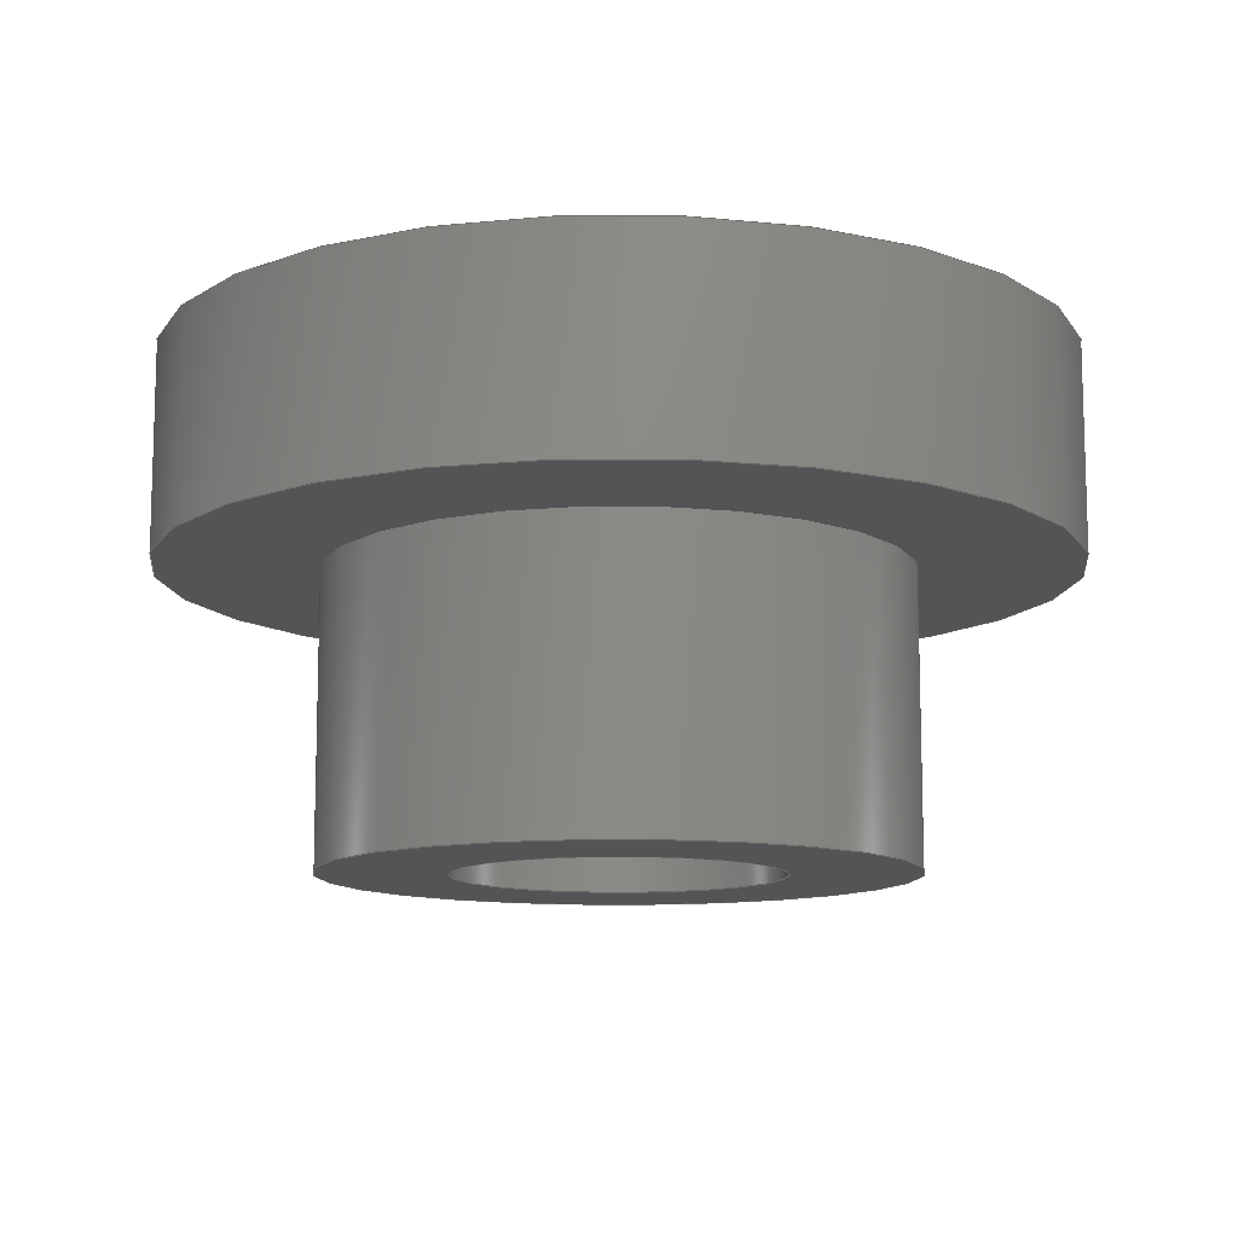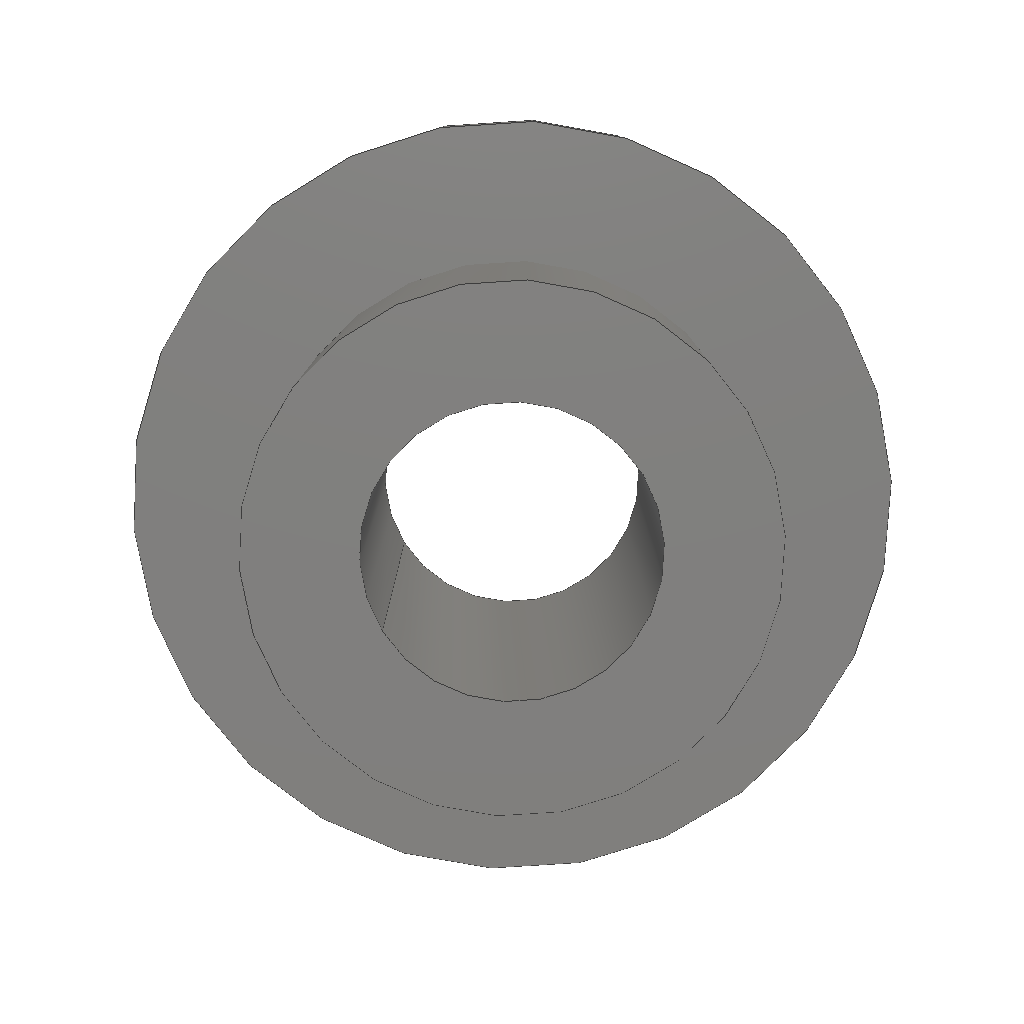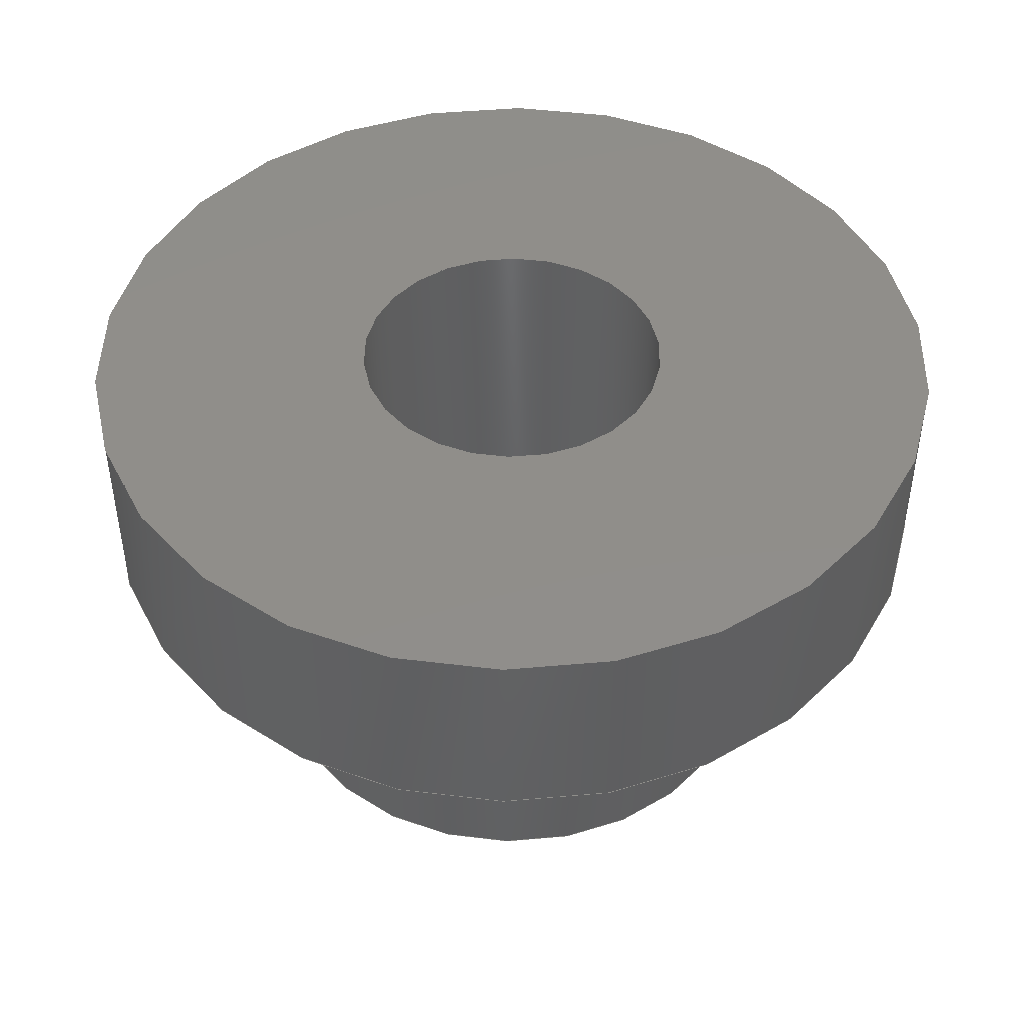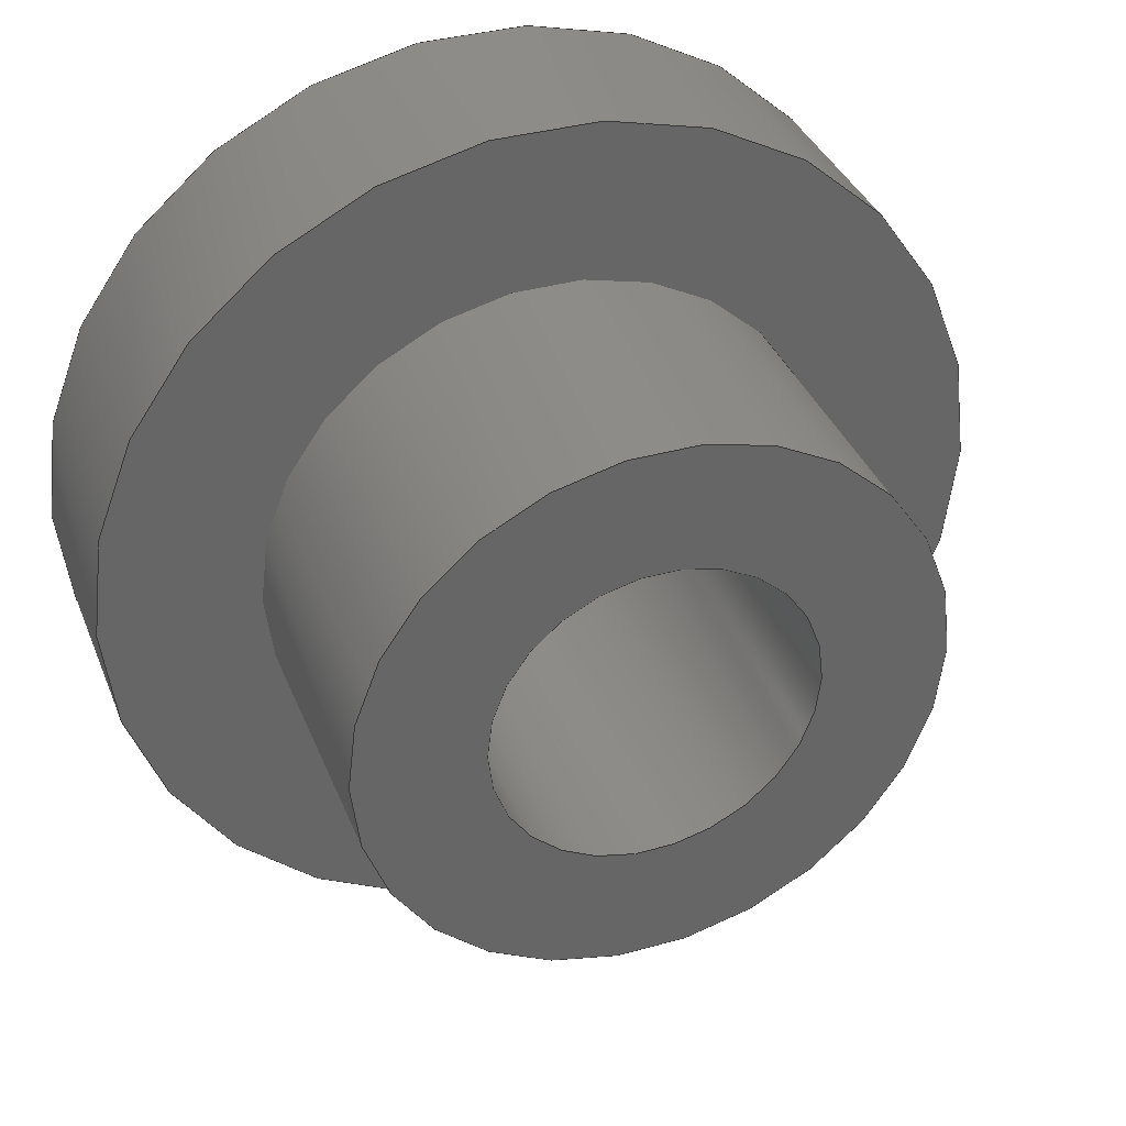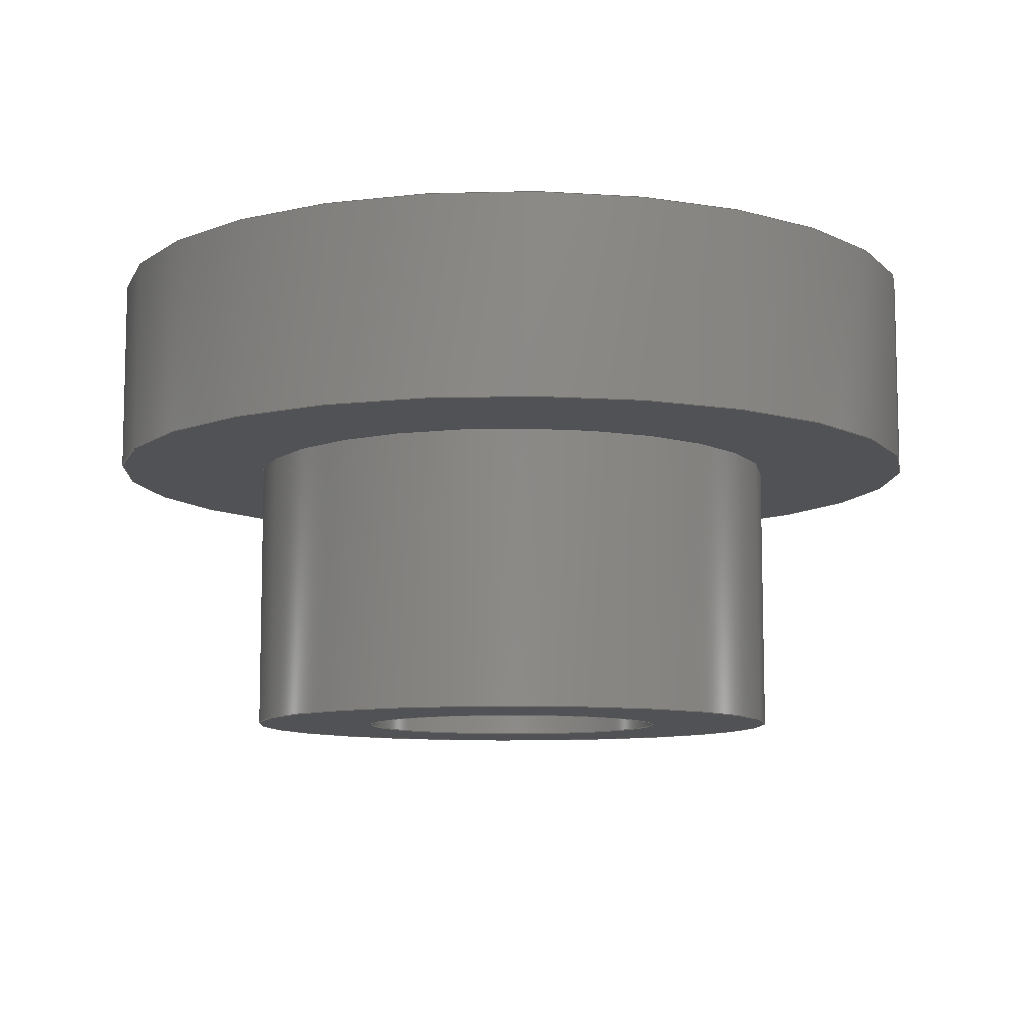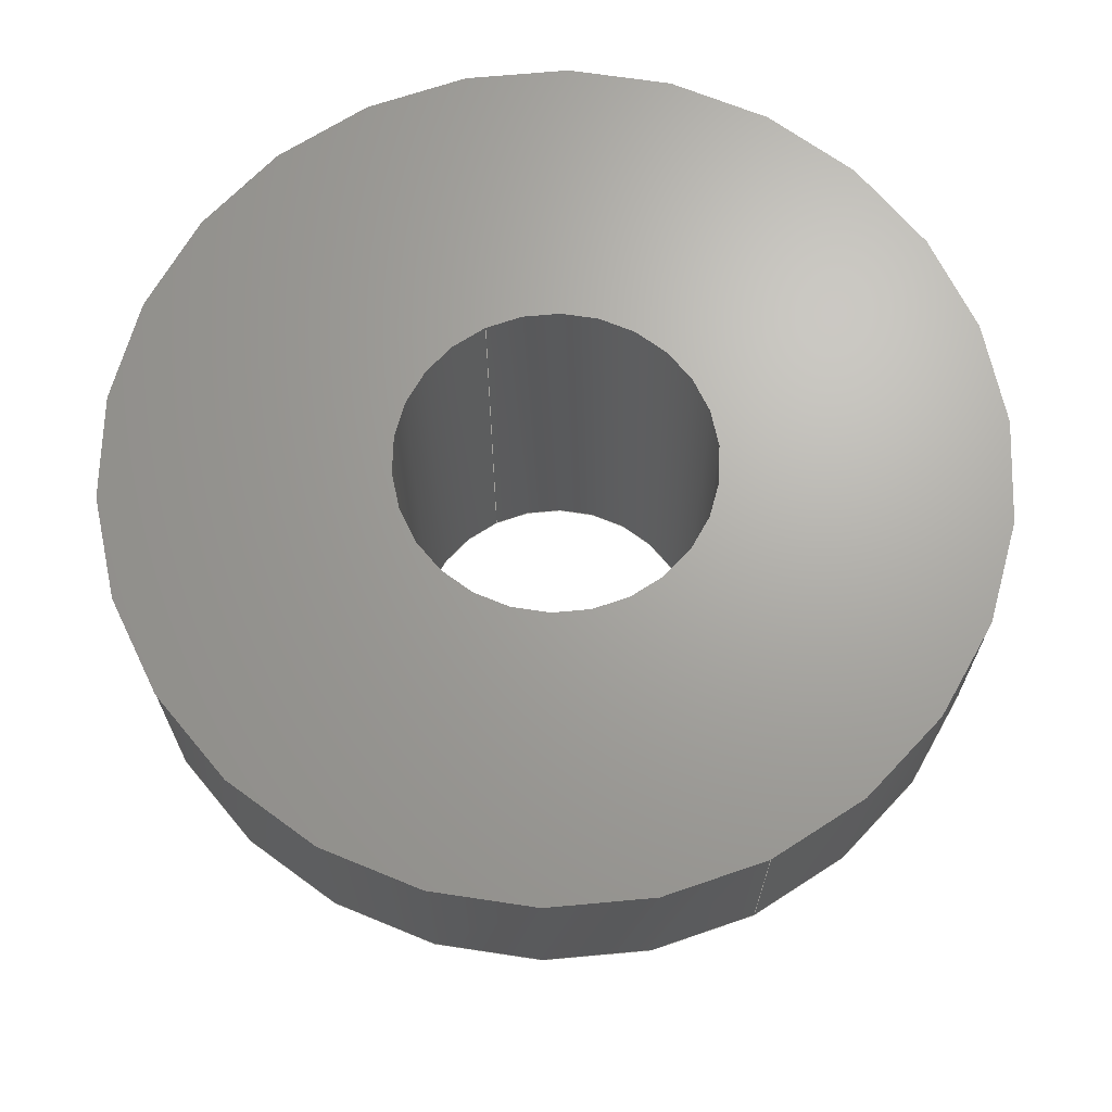
<metadata>
{"format":"step","ext":"step","renderer":"f3d","projection":"perspective","resolution":1024,"background":"white","views":[{"elev":-11.4,"azim":41.4,"up":"+Z"},{"elev":-79.8,"azim":-148.6,"up":"+Z"},{"elev":45.8,"azim":146.5,"up":"+Z"},{"elev":36.5,"azim":159.9,"up":"+Y"},{"elev":-9.2,"azim":73.1,"up":"+Z"},{"elev":67.5,"azim":-116.0,"up":"+Z"}]}
</metadata>
<code>
ISO-10303-21;
DATA;
#1 = APPLICATION_PROTOCOL_DEFINITION('international standard',
  'automotive_design',2000,#2);
#2 = APPLICATION_CONTEXT(
  'core data for automotive mechanical design processes');
#3 = SHAPE_DEFINITION_REPRESENTATION(#4,#10);
#4 = PRODUCT_DEFINITION_SHAPE('','',#5);
#5 = PRODUCT_DEFINITION('design','',#6,#9);
#6 = PRODUCT_DEFINITION_FORMATION('','',#7);
#7 = PRODUCT('1','1','',(#8));
#8 = PRODUCT_CONTEXT('',#2,'mechanical');
#9 = PRODUCT_DEFINITION_CONTEXT('part definition',#2,'design');
#10 = ADVANCED_BREP_SHAPE_REPRESENTATION('',(#11,#15),#149);
#11 = AXIS2_PLACEMENT_3D('',#12,#13,#14);
#12 = CARTESIAN_POINT('',(0,0,0));
#13 = DIRECTION('',(0,0,1));
#14 = DIRECTION('',(1,0,-0));
#15 = MANIFOLD_SOLID_BREP('',#16);
#16 = CLOSED_SHELL('',(#17,#45,#69,#97,#117,#133));
#17 = ADVANCED_FACE('',(#18,#29),#40,.F.);
#18 = FACE_BOUND('',#19,.T.);
#19 = EDGE_LOOP('',(#20));
#20 = ORIENTED_EDGE('',*,*,#21,.F.);
#21 = EDGE_CURVE('',#22,#22,#24,.T.);
#22 = VERTEX_POINT('',#23);
#23 = CARTESIAN_POINT('',(0.7835,0,1));
#24 = CIRCLE('',#25,0.7835);
#25 = AXIS2_PLACEMENT_3D('',#26,#27,#28);
#26 = CARTESIAN_POINT('',(0,0,1));
#27 = DIRECTION('',(0,0,1));
#28 = DIRECTION('',(1,0,0));
#29 = FACE_BOUND('',#30,.T.);
#30 = EDGE_LOOP('',(#31));
#31 = ORIENTED_EDGE('',*,*,#32,.F.);
#32 = EDGE_CURVE('',#33,#33,#35,.T.);
#33 = VERTEX_POINT('',#34);
#34 = CARTESIAN_POINT('',(-2.175,0,1));
#35 = CIRCLE('',#36,2.175);
#36 = AXIS2_PLACEMENT_3D('',#37,#38,#39);
#37 = CARTESIAN_POINT('',(0,0,1));
#38 = DIRECTION('',(0,0,-1));
#39 = DIRECTION('',(-1,0,0));
#40 = PLANE('',#41);
#41 = AXIS2_PLACEMENT_3D('',#42,#43,#44);
#42 = CARTESIAN_POINT('',(6e-17,0,1));
#43 = DIRECTION('',(0,0,-1));
#44 = DIRECTION('',(-1,0,0));
#45 = ADVANCED_FACE('',(#46),#64,.T.);
#46 = FACE_BOUND('',#47,.T.);
#47 = EDGE_LOOP('',(#48,#57,#62,#63));
#48 = ORIENTED_EDGE('',*,*,#49,.F.);
#49 = EDGE_CURVE('',#50,#50,#52,.T.);
#50 = VERTEX_POINT('',#51);
#51 = CARTESIAN_POINT('',(-2.175,0,0));
#52 = CIRCLE('',#53,2.175);
#53 = AXIS2_PLACEMENT_3D('',#54,#55,#56);
#54 = CARTESIAN_POINT('',(0,0,0));
#55 = DIRECTION('',(0,0,-1));
#56 = DIRECTION('',(-1,0,0));
#57 = ORIENTED_EDGE('',*,*,#58,.T.);
#58 = EDGE_CURVE('',#50,#33,#59,.T.);
#59 = B_SPLINE_CURVE_WITH_KNOTS('',1,(#60,#61),.UNSPECIFIED.,.F.,.F.,(2,
    2),(1.4,2.4),.PIECEWISE_BEZIER_KNOTS.);
#60 = CARTESIAN_POINT('',(-2.175,0,0));
#61 = CARTESIAN_POINT('',(-2.175,0,1));
#62 = ORIENTED_EDGE('',*,*,#32,.T.);
#63 = ORIENTED_EDGE('',*,*,#58,.F.);
#64 = CYLINDRICAL_SURFACE('',#65,2.175);
#65 = AXIS2_PLACEMENT_3D('',#66,#67,#68);
#66 = CARTESIAN_POINT('',(0,0,-1.4));
#67 = DIRECTION('',(0,0,1));
#68 = DIRECTION('',(-1,0,0));
#69 = ADVANCED_FACE('',(#70,#81),#92,.F.);
#70 = FACE_BOUND('',#71,.T.);
#71 = EDGE_LOOP('',(#72));
#72 = ORIENTED_EDGE('',*,*,#73,.T.);
#73 = EDGE_CURVE('',#74,#74,#76,.T.);
#74 = VERTEX_POINT('',#75);
#75 = CARTESIAN_POINT('',(0.7835,0,-1.4));
#76 = CIRCLE('',#77,0.7835);
#77 = AXIS2_PLACEMENT_3D('',#78,#79,#80);
#78 = CARTESIAN_POINT('',(0,0,-1.4));
#79 = DIRECTION('',(0,0,1));
#80 = DIRECTION('',(1,0,0));
#81 = FACE_BOUND('',#82,.T.);
#82 = EDGE_LOOP('',(#83));
#83 = ORIENTED_EDGE('',*,*,#84,.T.);
#84 = EDGE_CURVE('',#85,#85,#87,.T.);
#85 = VERTEX_POINT('',#86);
#86 = CARTESIAN_POINT('',(-1.4,0,-1.4));
#87 = CIRCLE('',#88,1.4);
#88 = AXIS2_PLACEMENT_3D('',#89,#90,#91);
#89 = CARTESIAN_POINT('',(0,0,-1.4));
#90 = DIRECTION('',(0,0,-1));
#91 = DIRECTION('',(-1,0,0));
#92 = PLANE('',#93);
#93 = AXIS2_PLACEMENT_3D('',#94,#95,#96);
#94 = CARTESIAN_POINT('',(-1.4,0,-1.4));
#95 = DIRECTION('',(0,0,1));
#96 = DIRECTION('',(1,0,0));
#97 = ADVANCED_FACE('',(#98,#109),#112,.F.);
#98 = FACE_BOUND('',#99,.T.);
#99 = EDGE_LOOP('',(#100));
#100 = ORIENTED_EDGE('',*,*,#101,.F.);
#101 = EDGE_CURVE('',#102,#102,#104,.T.);
#102 = VERTEX_POINT('',#103);
#103 = CARTESIAN_POINT('',(-1.4,0,0));
#104 = CIRCLE('',#105,1.4);
#105 = AXIS2_PLACEMENT_3D('',#106,#107,#108);
#106 = CARTESIAN_POINT('',(0,0,0));
#107 = DIRECTION('',(0,0,-1));
#108 = DIRECTION('',(-1,0,0));
#109 = FACE_BOUND('',#110,.T.);
#110 = EDGE_LOOP('',(#111));
#111 = ORIENTED_EDGE('',*,*,#49,.T.);
#112 = PLANE('',#113);
#113 = AXIS2_PLACEMENT_3D('',#114,#115,#116);
#114 = CARTESIAN_POINT('',(-2.175,0,0));
#115 = DIRECTION('',(0,0,1));
#116 = DIRECTION('',(1,0,0));
#117 = ADVANCED_FACE('',(#118),#128,.T.);
#118 = FACE_BOUND('',#119,.T.);
#119 = EDGE_LOOP('',(#120,#121,#126,#127));
#120 = ORIENTED_EDGE('',*,*,#84,.F.);
#121 = ORIENTED_EDGE('',*,*,#122,.T.);
#122 = EDGE_CURVE('',#85,#102,#123,.T.);
#123 = B_SPLINE_CURVE_WITH_KNOTS('',1,(#124,#125),.UNSPECIFIED.,.F.,.F.,
  (2,2),(0,1.4),.PIECEWISE_BEZIER_KNOTS.);
#124 = CARTESIAN_POINT('',(-1.4,0,-1.4));
#125 = CARTESIAN_POINT('',(-1.4,0,0));
#126 = ORIENTED_EDGE('',*,*,#101,.T.);
#127 = ORIENTED_EDGE('',*,*,#122,.F.);
#128 = CYLINDRICAL_SURFACE('',#129,1.4);
#129 = AXIS2_PLACEMENT_3D('',#130,#131,#132);
#130 = CARTESIAN_POINT('',(0,0,-1.4));
#131 = DIRECTION('',(0,0,1));
#132 = DIRECTION('',(-1,0,0));
#133 = ADVANCED_FACE('',(#134),#144,.F.);
#134 = FACE_BOUND('',#135,.F.);
#135 = EDGE_LOOP('',(#136,#137,#142,#143));
#136 = ORIENTED_EDGE('',*,*,#73,.T.);
#137 = ORIENTED_EDGE('',*,*,#138,.F.);
#138 = EDGE_CURVE('',#22,#74,#139,.T.);
#139 = B_SPLINE_CURVE_WITH_KNOTS('',1,(#140,#141),.UNSPECIFIED.,.F.,.F.,
  (2,2),(-6.603,-4.203),.PIECEWISE_BEZIER_KNOTS.);
#140 = CARTESIAN_POINT('',(0.7835,1.9e-16,1));
#141 = CARTESIAN_POINT('',(0.7835,1.9e-16,-1.4));
#142 = ORIENTED_EDGE('',*,*,#21,.F.);
#143 = ORIENTED_EDGE('',*,*,#138,.T.);
#144 = CYLINDRICAL_SURFACE('',#145,0.7835);
#145 = AXIS2_PLACEMENT_3D('',#146,#147,#148);
#146 = CARTESIAN_POINT('',(0,0,-5.603));
#147 = DIRECTION('',(-0,-0,-1));
#148 = DIRECTION('',(1,0,0));
#149 = ( GEOMETRIC_REPRESENTATION_CONTEXT(3) 
GLOBAL_UNCERTAINTY_ASSIGNED_CONTEXT((#153)) GLOBAL_UNIT_ASSIGNED_CONTEXT
((#150,#151,#152)) REPRESENTATION_CONTEXT('Context #1',
  '3D Context with UNIT and UNCERTAINTY') );
#150 = ( LENGTH_UNIT() NAMED_UNIT(*) SI_UNIT(.MILLI.,.METRE.) );
#151 = ( NAMED_UNIT(*) PLANE_ANGLE_UNIT() SI_UNIT($,.RADIAN.) );
#152 = ( NAMED_UNIT(*) SI_UNIT($,.STERADIAN.) SOLID_ANGLE_UNIT() );
#153 = UNCERTAINTY_MEASURE_WITH_UNIT(LENGTH_MEASURE(1e-05),#150,
  'distance_accuracy_value','confusion accuracy');
#154 = PRODUCT_RELATED_PRODUCT_CATEGORY('part',$,(#7));
#155 = MECHANICAL_DESIGN_GEOMETRIC_PRESENTATION_REPRESENTATION('',(#156,
    #164,#171,#178,#185,#192),#149);
#156 = STYLED_ITEM('color',(#157),#17);
#157 = PRESENTATION_STYLE_ASSIGNMENT((#158));
#158 = SURFACE_STYLE_USAGE(.BOTH.,#159);
#159 = SURFACE_SIDE_STYLE('',(#160));
#160 = SURFACE_STYLE_FILL_AREA(#161);
#161 = FILL_AREA_STYLE('',(#162));
#162 = FILL_AREA_STYLE_COLOUR('',#163);
#163 = COLOUR_RGB('',0.6431,0.6784,0.698);
#164 = STYLED_ITEM('color',(#165),#45);
#165 = PRESENTATION_STYLE_ASSIGNMENT((#166));
#166 = SURFACE_STYLE_USAGE(.BOTH.,#167);
#167 = SURFACE_SIDE_STYLE('',(#168));
#168 = SURFACE_STYLE_FILL_AREA(#169);
#169 = FILL_AREA_STYLE('',(#170));
#170 = FILL_AREA_STYLE_COLOUR('',#163);
#171 = STYLED_ITEM('color',(#172),#69);
#172 = PRESENTATION_STYLE_ASSIGNMENT((#173));
#173 = SURFACE_STYLE_USAGE(.BOTH.,#174);
#174 = SURFACE_SIDE_STYLE('',(#175));
#175 = SURFACE_STYLE_FILL_AREA(#176);
#176 = FILL_AREA_STYLE('',(#177));
#177 = FILL_AREA_STYLE_COLOUR('',#163);
#178 = STYLED_ITEM('color',(#179),#97);
#179 = PRESENTATION_STYLE_ASSIGNMENT((#180));
#180 = SURFACE_STYLE_USAGE(.BOTH.,#181);
#181 = SURFACE_SIDE_STYLE('',(#182));
#182 = SURFACE_STYLE_FILL_AREA(#183);
#183 = FILL_AREA_STYLE('',(#184));
#184 = FILL_AREA_STYLE_COLOUR('',#163);
#185 = STYLED_ITEM('color',(#186),#117);
#186 = PRESENTATION_STYLE_ASSIGNMENT((#187));
#187 = SURFACE_STYLE_USAGE(.BOTH.,#188);
#188 = SURFACE_SIDE_STYLE('',(#189));
#189 = SURFACE_STYLE_FILL_AREA(#190);
#190 = FILL_AREA_STYLE('',(#191));
#191 = FILL_AREA_STYLE_COLOUR('',#163);
#192 = STYLED_ITEM('color',(#193),#133);
#193 = PRESENTATION_STYLE_ASSIGNMENT((#194));
#194 = SURFACE_STYLE_USAGE(.BOTH.,#195);
#195 = SURFACE_SIDE_STYLE('',(#196));
#196 = SURFACE_STYLE_FILL_AREA(#197);
#197 = FILL_AREA_STYLE('',(#198));
#198 = FILL_AREA_STYLE_COLOUR('',#199);
#199 = COLOUR_RGB('',0.1843,0.749,0.5804);
ENDSEC;
END-ISO-10303-21;

</code>
